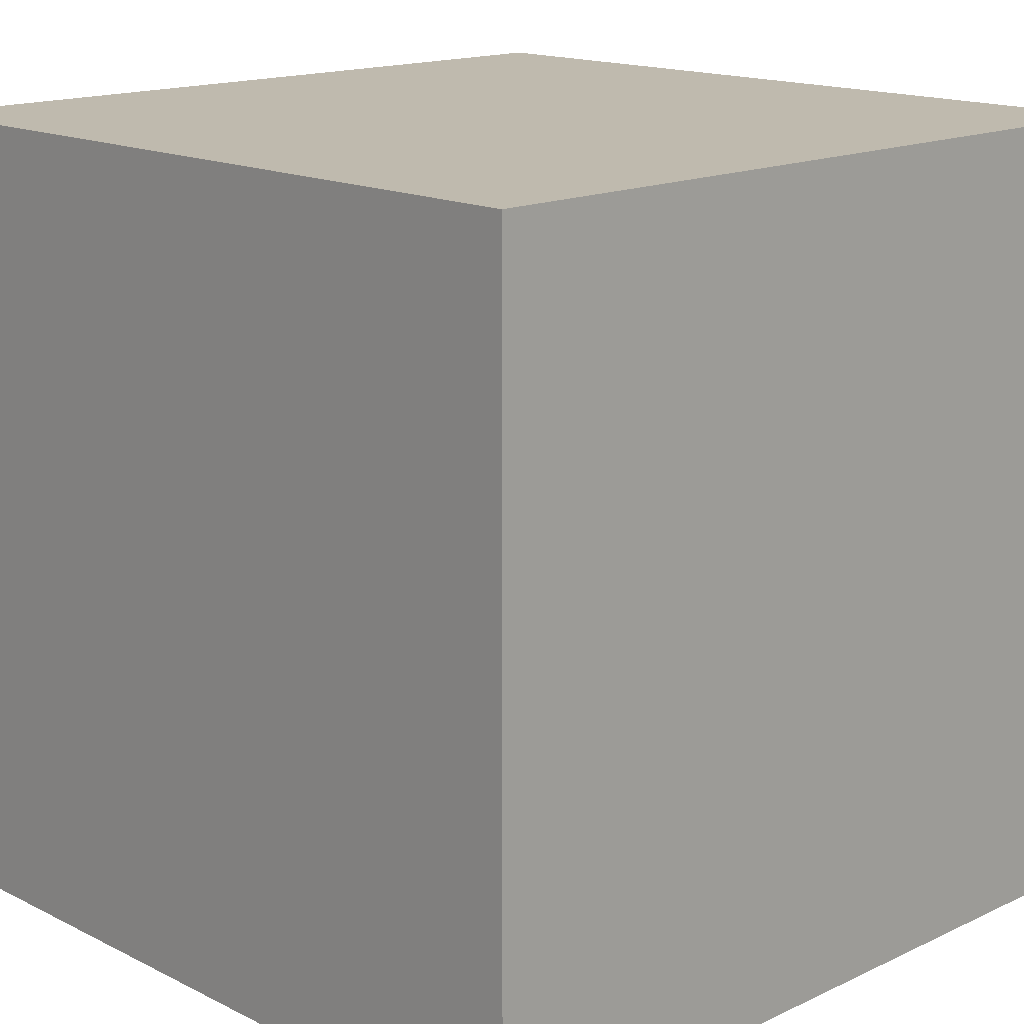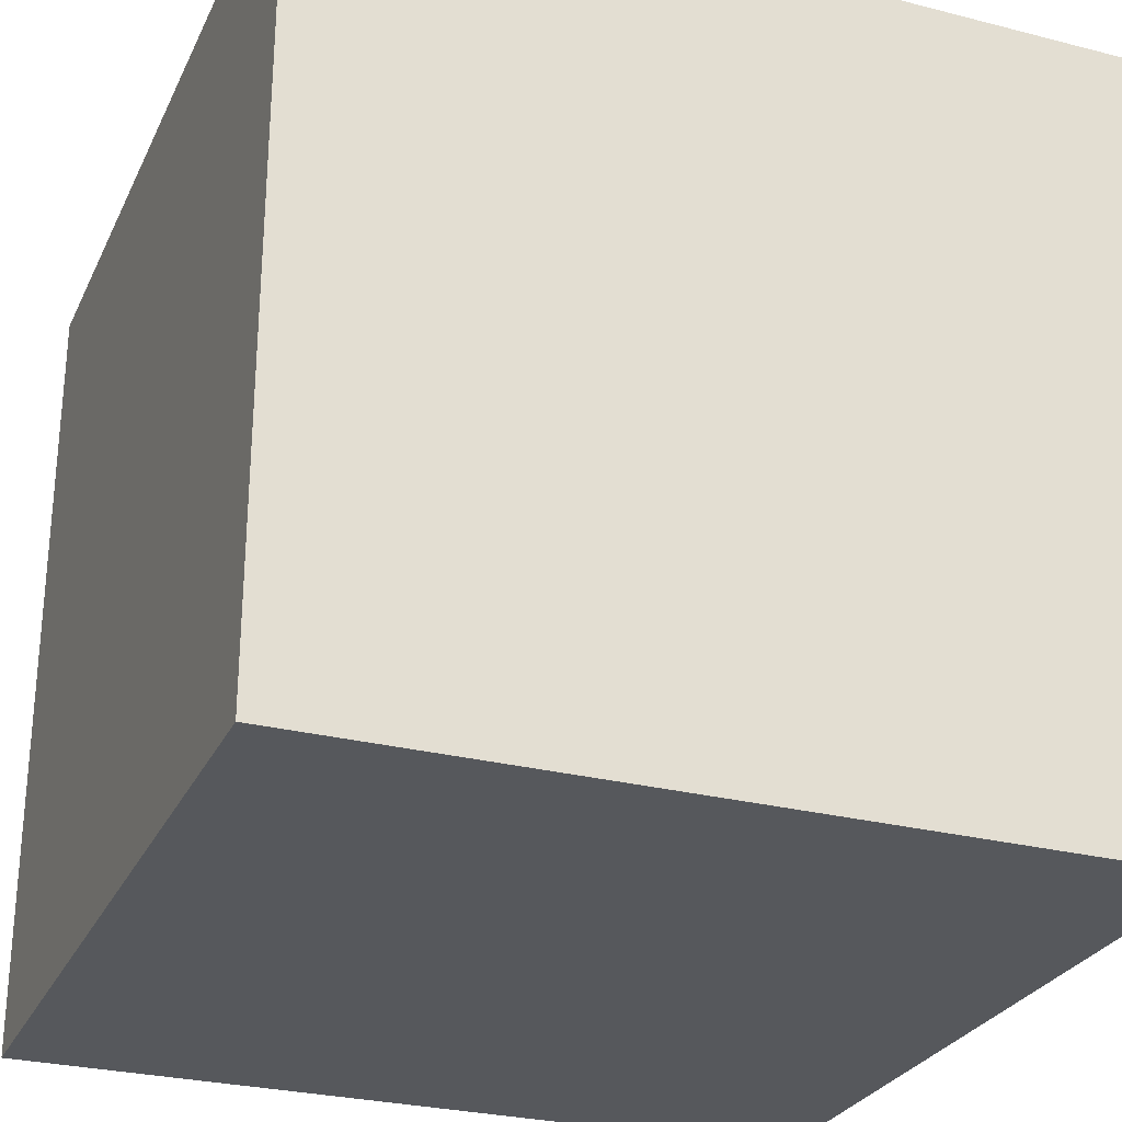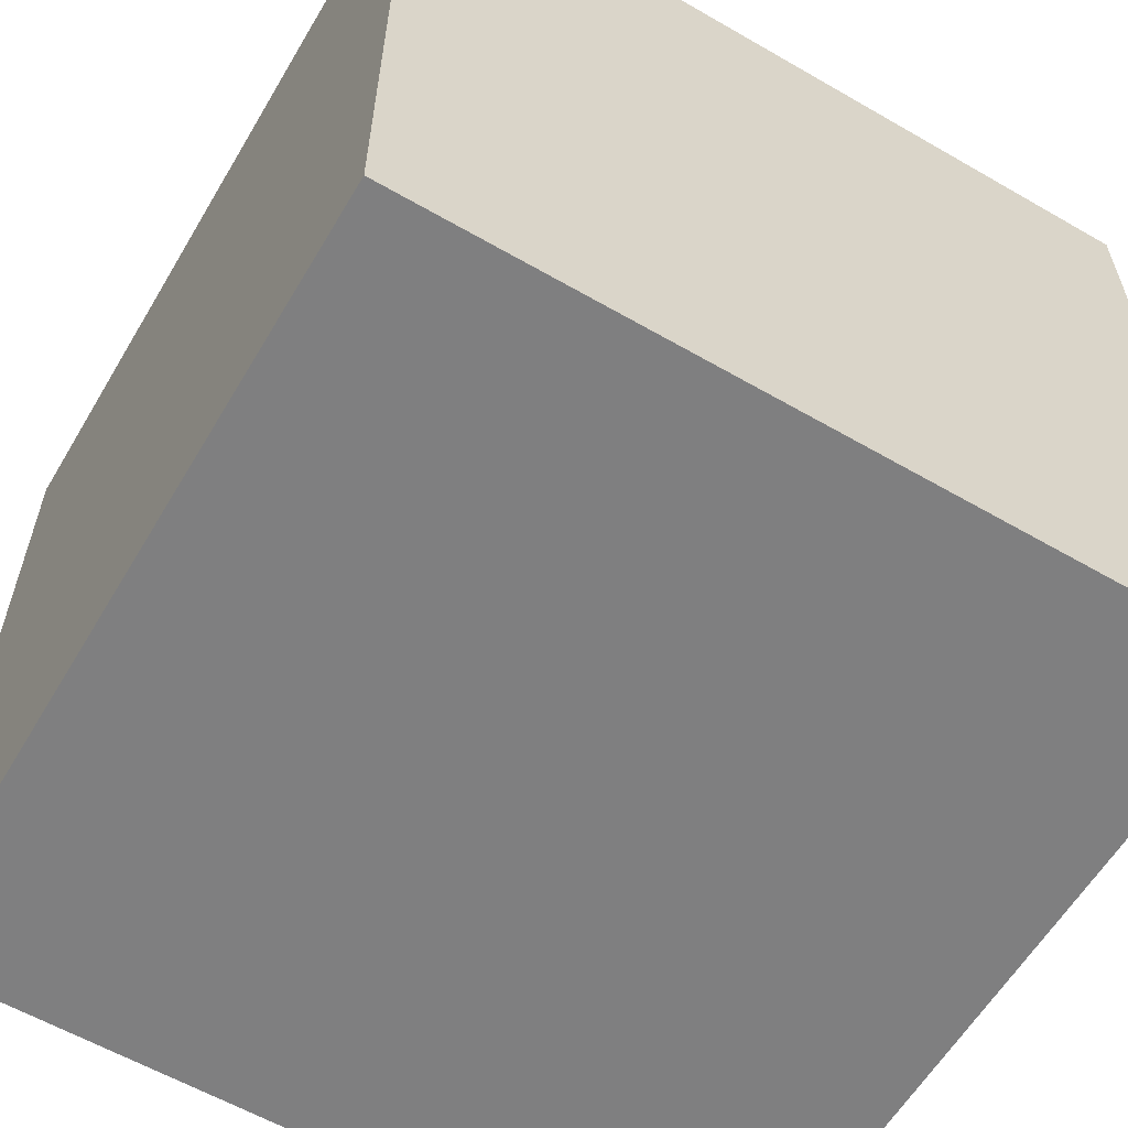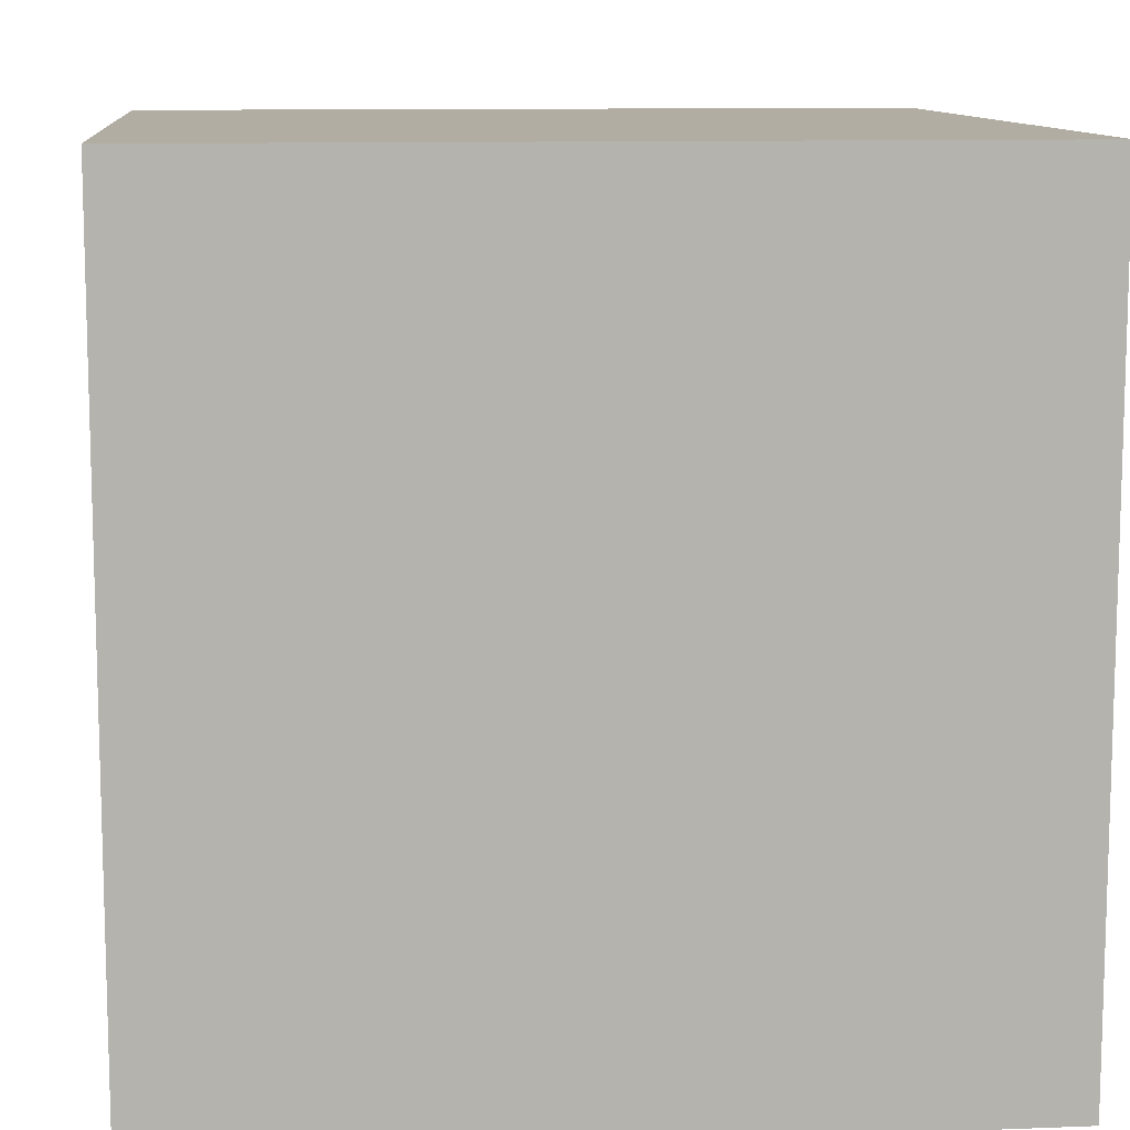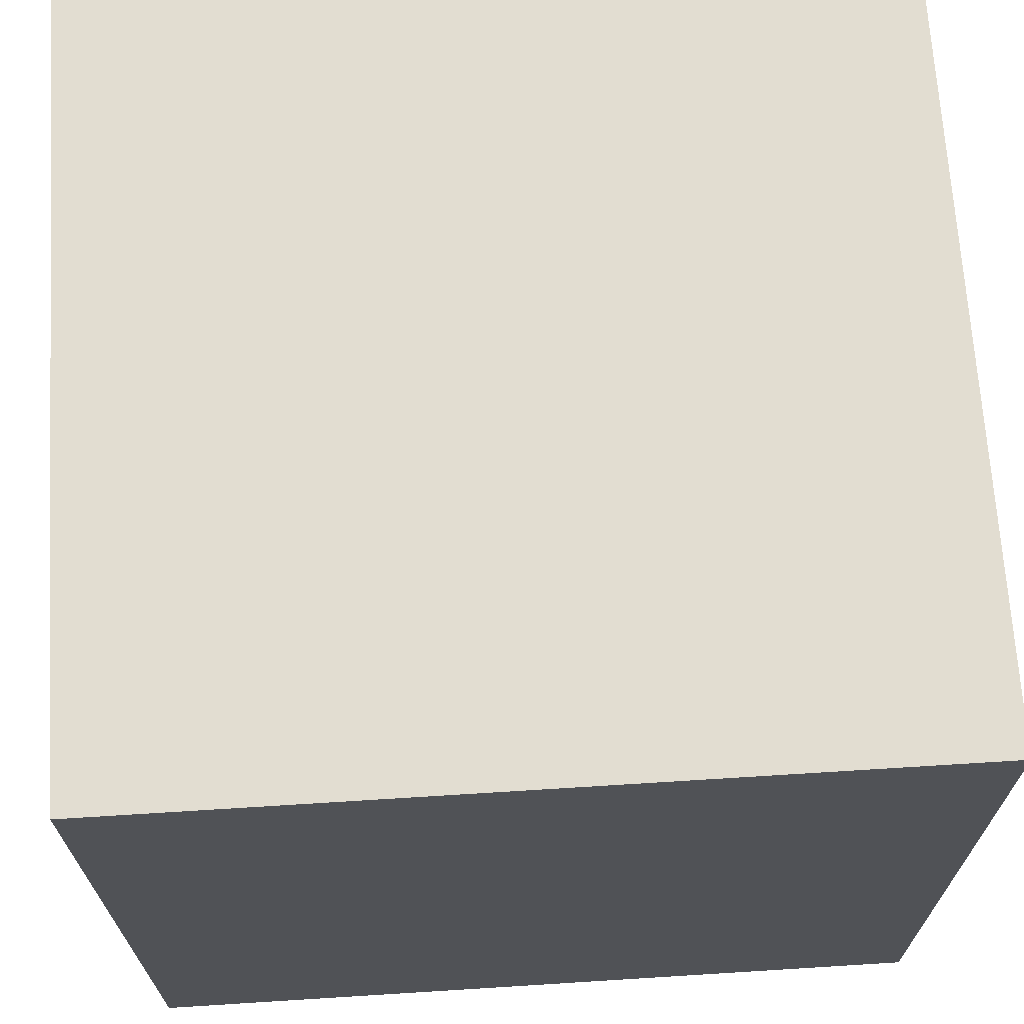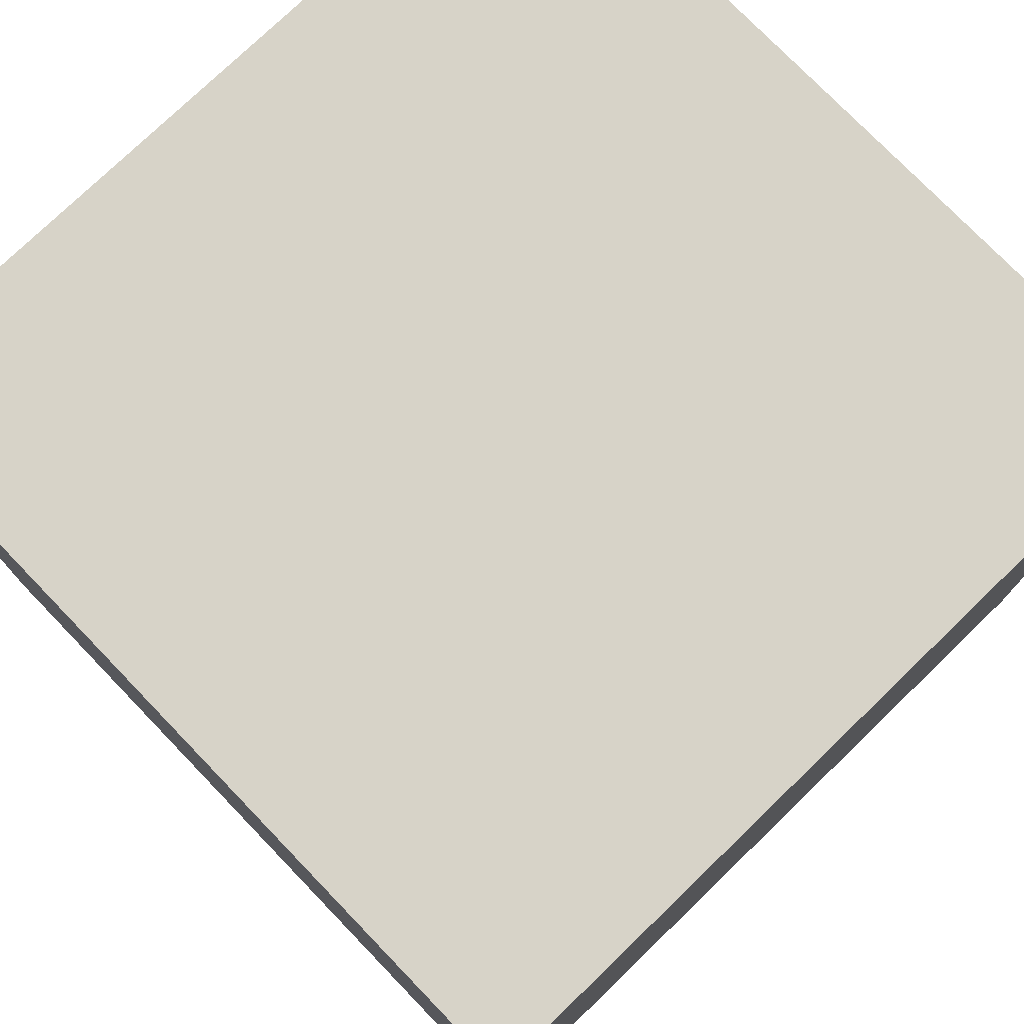
<metadata>
{"format":"obj","ext":"obj","renderer":"f3d","projection":"perspective","resolution":1024,"background":"white","views":[{"elev":15.8,"azim":135.8,"up":"+Z"},{"elev":-27.8,"azim":68.7,"up":"+Z"},{"elev":-59.9,"azim":-120.6,"up":"+Z"},{"elev":10.6,"azim":-95.6,"up":"+Z"},{"elev":68.6,"azim":-93.6,"up":"+Y"},{"elev":76.5,"azim":46.0,"up":"+Y"}]}
</metadata>
<code>
o Cube
v 0.05038 -0.05038 -0.05038
v 0.05038 -0.05038 0.05038
v -0.05038 -0.05038 0.05038
v -0.05038 -0.05038 -0.05038
v 0.05038 0.05038 -0.05038
v 0.05038 0.05038 0.05038
v -0.05038 0.05038 0.05038
v -0.05038 0.05038 -0.05038
v 0.05038 -0.05038 -0.05038
v 0.05038 -0.05038 -0.05038
v 0.05038 -0.05038 0.05038
v 0.05038 -0.05038 0.05038
v -0.05038 -0.05038 -0.05038
v -0.05038 -0.05038 -0.05038
v 0.05038 0.05038 -0.05038
v 0.05038 0.05038 -0.05038
v -0.05038 -0.05038 0.05038
v -0.05038 -0.05038 0.05038
v 0.05038 0.05038 0.05038
v 0.05038 0.05038 0.05038
v -0.05038 0.05038 0.05038
v -0.05038 0.05038 0.05038
v -0.05038 0.05038 -0.05038
v -0.05038 0.05038 -0.05038
f 11 13 9
f 24 20 16
f 15 12 10
f 6 18 2
f 3 23 14
f 1 8 5
f 11 17 13
f 24 22 20
f 15 19 12
f 6 21 18
f 3 7 23
f 1 4 8

</code>
